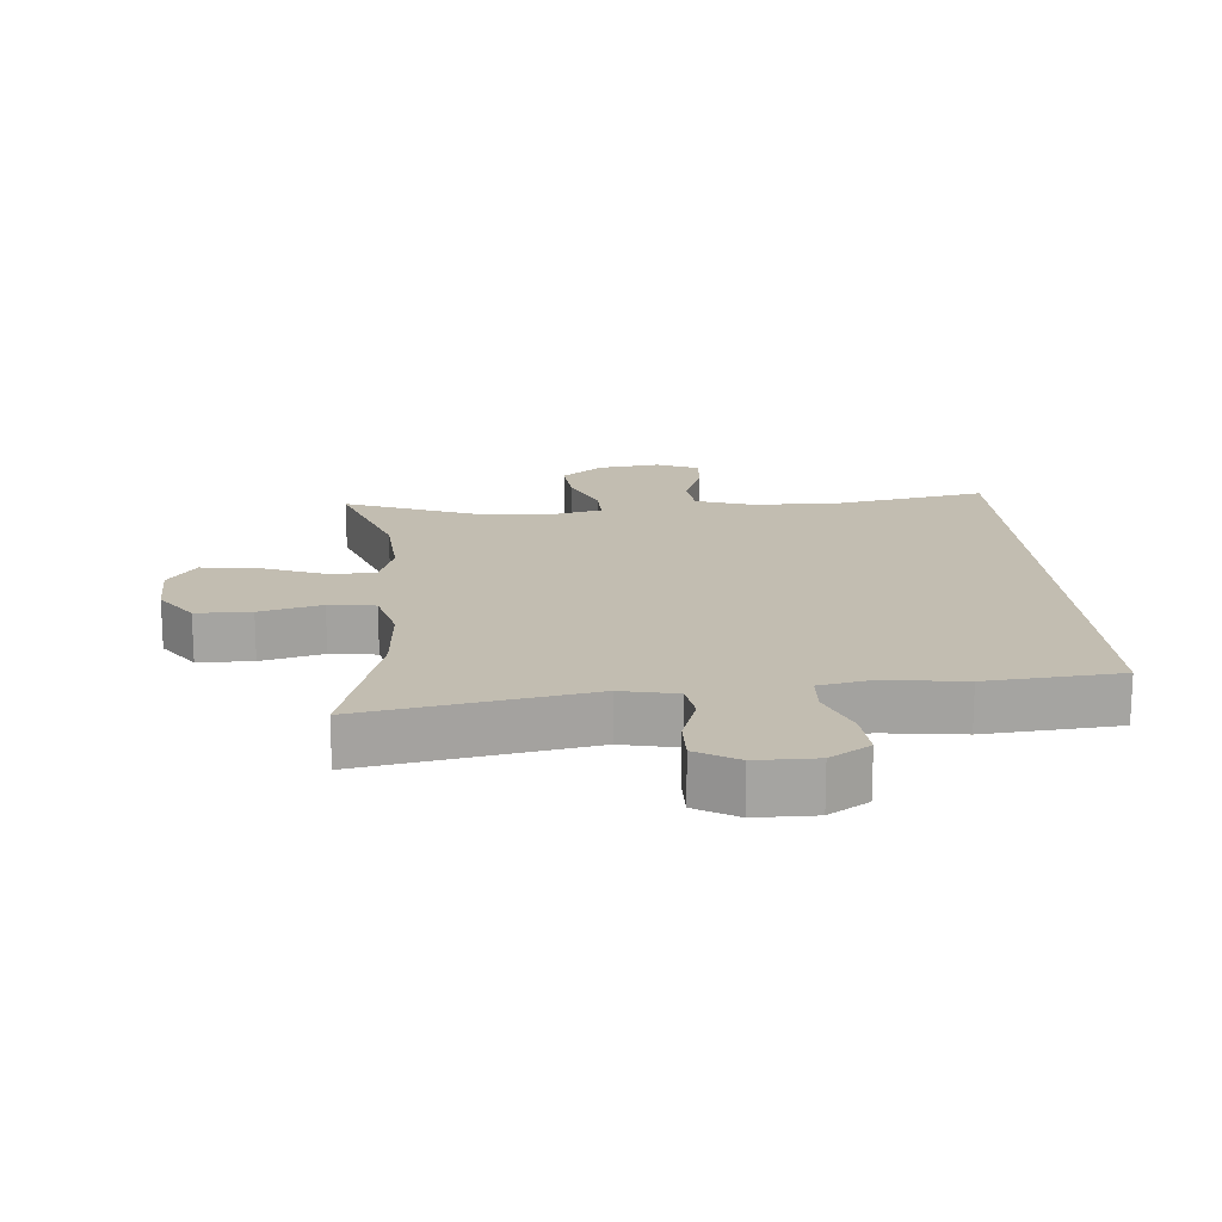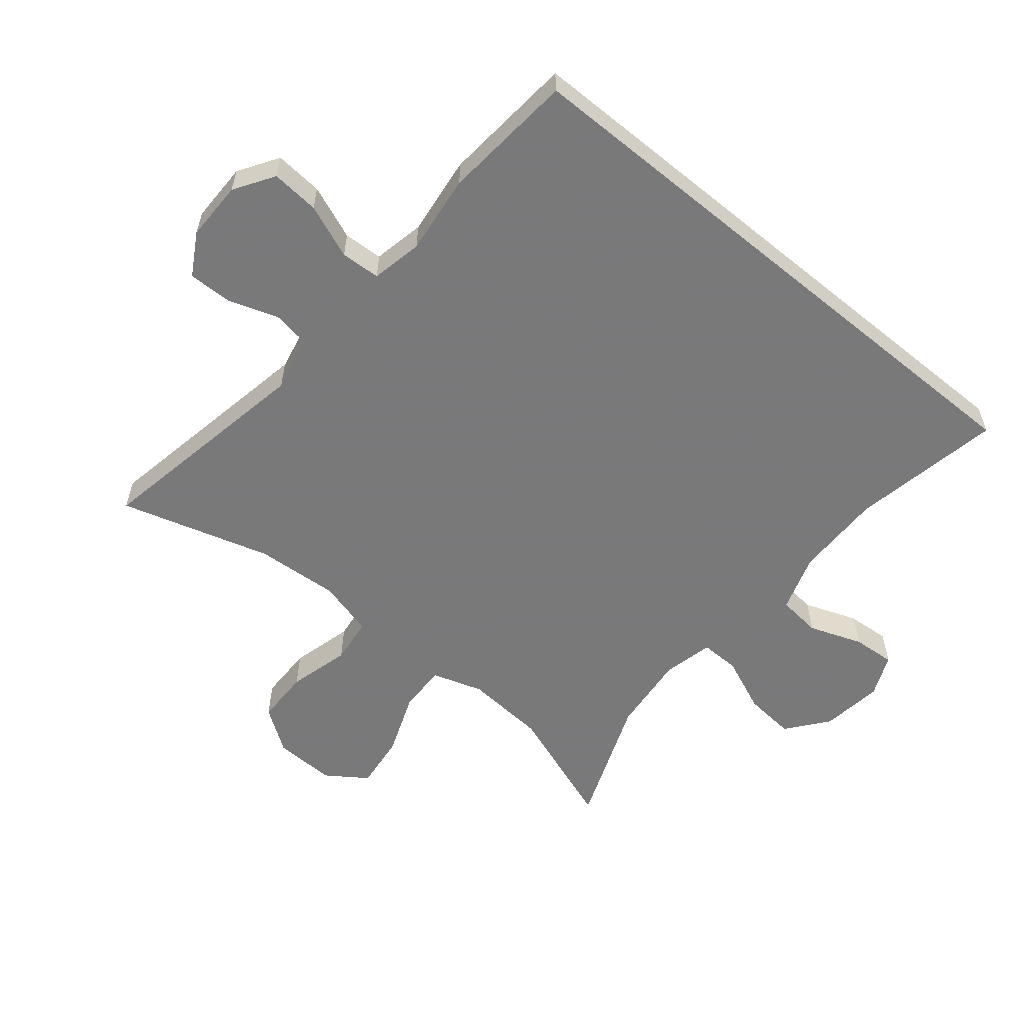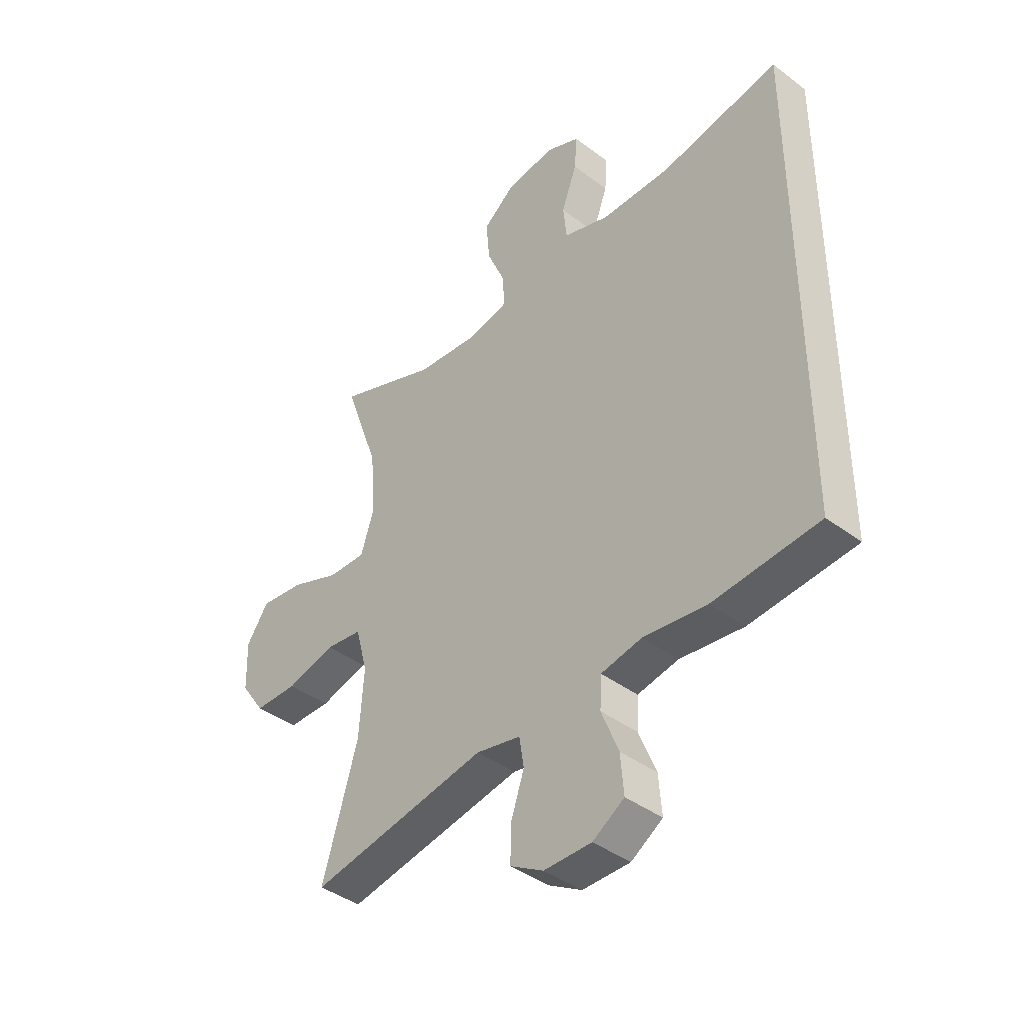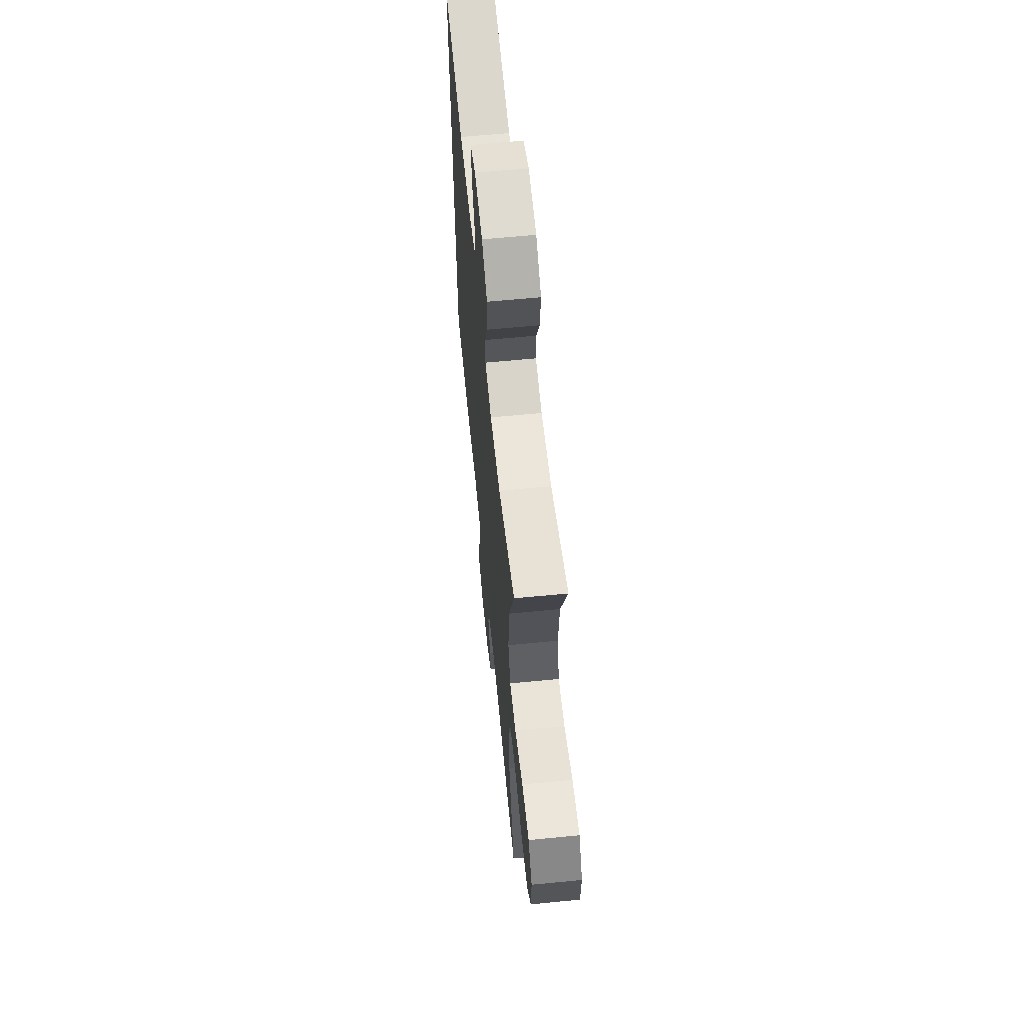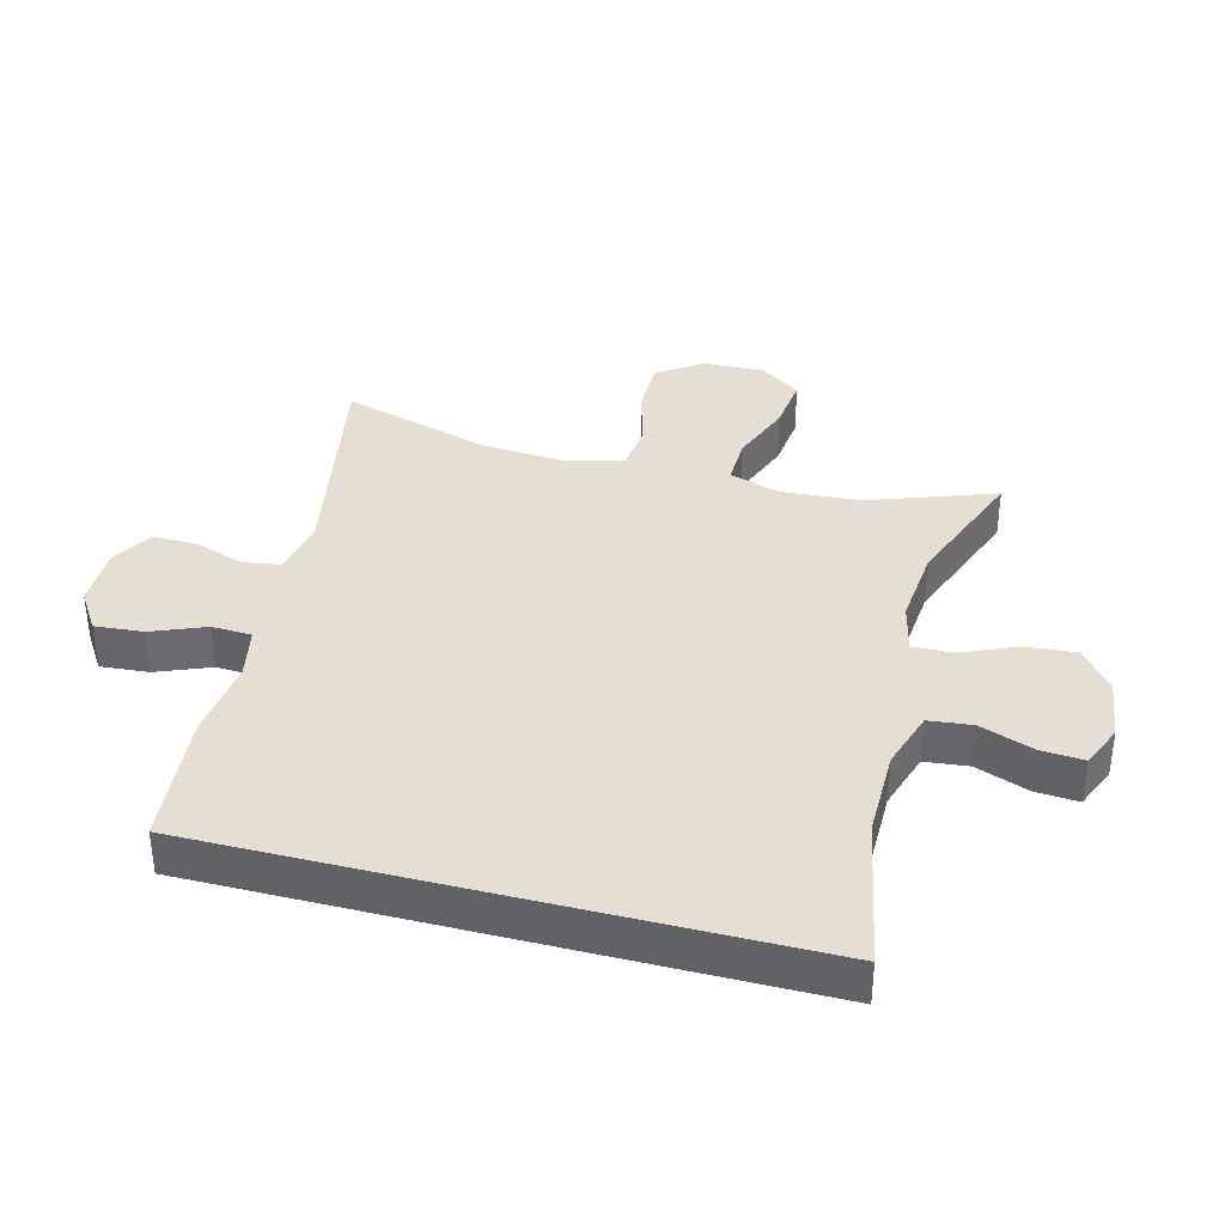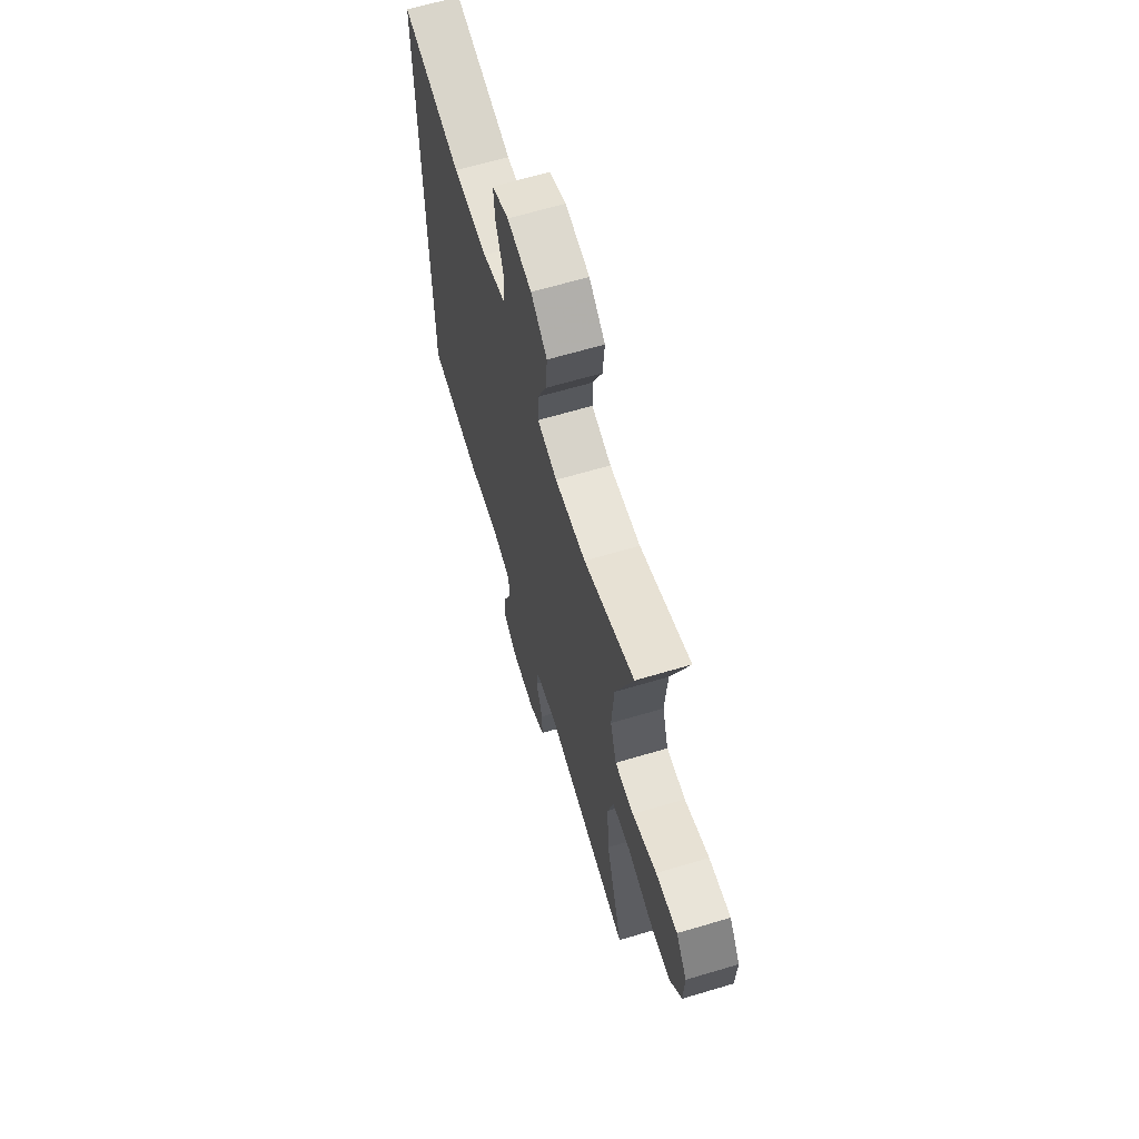
<metadata>
{"format":"obj","ext":"obj","renderer":"f3d","projection":"perspective","resolution":1024,"background":"white","views":[{"elev":17.0,"azim":175.5,"up":"+Y"},{"elev":-57.8,"azim":-129.5,"up":"+Y"},{"elev":-41.0,"azim":-132.5,"up":"+Z"},{"elev":62.5,"azim":84.3,"up":"+Z"},{"elev":37.0,"azim":-75.5,"up":"+Y"},{"elev":64.8,"azim":73.3,"up":"+Z"}]}
</metadata>
<code>
v 0.5 0.07 0.5
v 0.432 0.07 0.309
v 0.423 0.07 0.185
v 0.448 0.07 0.107
v 0.522 0.07 0.109
v 0.618 0.07 0.146
v 0.703 0.07 0.156
v 0.746 0.07 0.094
v 0.743 0.07 -0.001
v 0.696 0.07 -0.068
v 0.612 0.07 -0.069
v 0.517 0.07 -0.044
v 0.446 0.07 -0.053
v 0.423 0.07 -0.14
v 0.432 0.07 -0.268
v 0.5 0.07 -0.5
v 0.156 0.07 -0.437
v 0.07 0.07 -0.455
v 0.061 0.07 -0.512
v 0.087 0.07 -0.589
v 0.088 0.07 -0.657
v 0.024 0.07 -0.694
v -0.068 0.07 -0.694
v -0.129 0.07 -0.655
v -0.123 0.07 -0.581
v -0.09 0.07 -0.498
v -0.093 0.07 -0.437
v -0.172 0.07 -0.421
v -0.295 0.07 -0.436
v -0.5 0.07 -0.418
v -0.5 0.07 0.488
v -0.269 0.07 0.444
v -0.135 0.07 0.445
v -0.046 0.07 0.474
v -0.039 0.07 0.541
v -0.069 0.07 0.623
v -0.074 0.07 0.689
v -0.009 0.07 0.717
v 0.086 0.07 0.704
v 0.149 0.07 0.654
v 0.142 0.07 0.575
v 0.106 0.07 0.491
v 0.105 0.07 0.43
v 0.182 0.07 0.412
v 0.303 0.07 0.424
v 0.5 0 0.5
v 0.432 0 0.309
v 0.423 0 0.185
v 0.448 0 0.107
v 0.522 0 0.109
v 0.618 0 0.146
v 0.703 0 0.156
v 0.746 0 0.094
v 0.743 0 -0.001
v 0.696 0 -0.068
v 0.612 0 -0.069
v 0.517 0 -0.044
v 0.446 0 -0.053
v 0.423 0 -0.14
v 0.432 0 -0.268
v 0.5 0 -0.5
v 0.156 0 -0.437
v 0.07 0 -0.455
v 0.061 0 -0.512
v 0.087 0 -0.589
v 0.088 0 -0.657
v 0.024 0 -0.694
v -0.068 0 -0.694
v -0.129 0 -0.655
v -0.123 0 -0.581
v -0.09 0 -0.498
v -0.093 0 -0.437
v -0.172 0 -0.421
v -0.295 0 -0.436
v -0.5 0 -0.418
v -0.5 0 0.488
v -0.269 0 0.444
v -0.135 0 0.445
v -0.046 0 0.474
v -0.039 0 0.541
v -0.069 0 0.623
v -0.074 0 0.689
v -0.009 0 0.717
v 0.086 0 0.704
v 0.149 0 0.654
v 0.142 0 0.575
v 0.106 0 0.491
v 0.105 0 0.43
v 0.182 0 0.412
v 0.303 0 0.424
f 39 40 41 42
f 39 42 43
f 38 39 43
f 35 36 37 38
f 34 35 38 43
f 33 34 43
f 32 33 43 44
f 28 29 30 31
f 27 28 31 32
f 23 24 25 26
f 23 26 27
f 22 23 27
f 19 20 21 22
f 18 19 22 27
f 17 18 27 32
f 15 16 17 32
f 9 10 11 12
f 9 12 13
f 8 9 13
f 5 6 7 8
f 4 5 8 13
f 3 4 13 14
f 45 1 2
f 44 45 2 3
f 14 15 32 44
f 3 14 44
f 87 86 85 84
f 88 87 84
f 88 84 83
f 83 82 81 80
f 88 83 80 79
f 88 79 78
f 89 88 78 77
f 76 75 74 73
f 77 76 73 72
f 71 70 69 68
f 72 71 68
f 72 68 67
f 67 66 65 64
f 72 67 64 63
f 77 72 63 62
f 77 62 61 60
f 57 56 55 54
f 58 57 54
f 58 54 53
f 53 52 51 50
f 58 53 50 49
f 59 58 49 48
f 47 46 90
f 48 47 90 89
f 89 77 60 59
f 89 59 48
f 1 46 47 2
f 2 47 48 3
f 3 48 49 4
f 4 49 50 5
f 5 50 51 6
f 6 51 52 7
f 7 52 53 8
f 8 53 54 9
f 9 54 55 10
f 10 55 56 11
f 11 56 57 12
f 12 57 58 13
f 13 58 59 14
f 14 59 60 15
f 15 60 61 16
f 16 61 62 17
f 17 62 63 18
f 18 63 64 19
f 19 64 65 20
f 20 65 66 21
f 21 66 67 22
f 22 67 68 23
f 23 68 69 24
f 24 69 70 25
f 25 70 71 26
f 26 71 72 27
f 27 72 73 28
f 28 73 74 29
f 29 74 75 30
f 30 75 76 31
f 31 76 77 32
f 32 77 78 33
f 33 78 79 34
f 34 79 80 35
f 35 80 81 36
f 36 81 82 37
f 37 82 83 38
f 38 83 84 39
f 39 84 85 40
f 40 85 86 41
f 41 86 87 42
f 42 87 88 43
f 43 88 89 44
f 44 89 90 45
f 45 90 46 1

</code>
